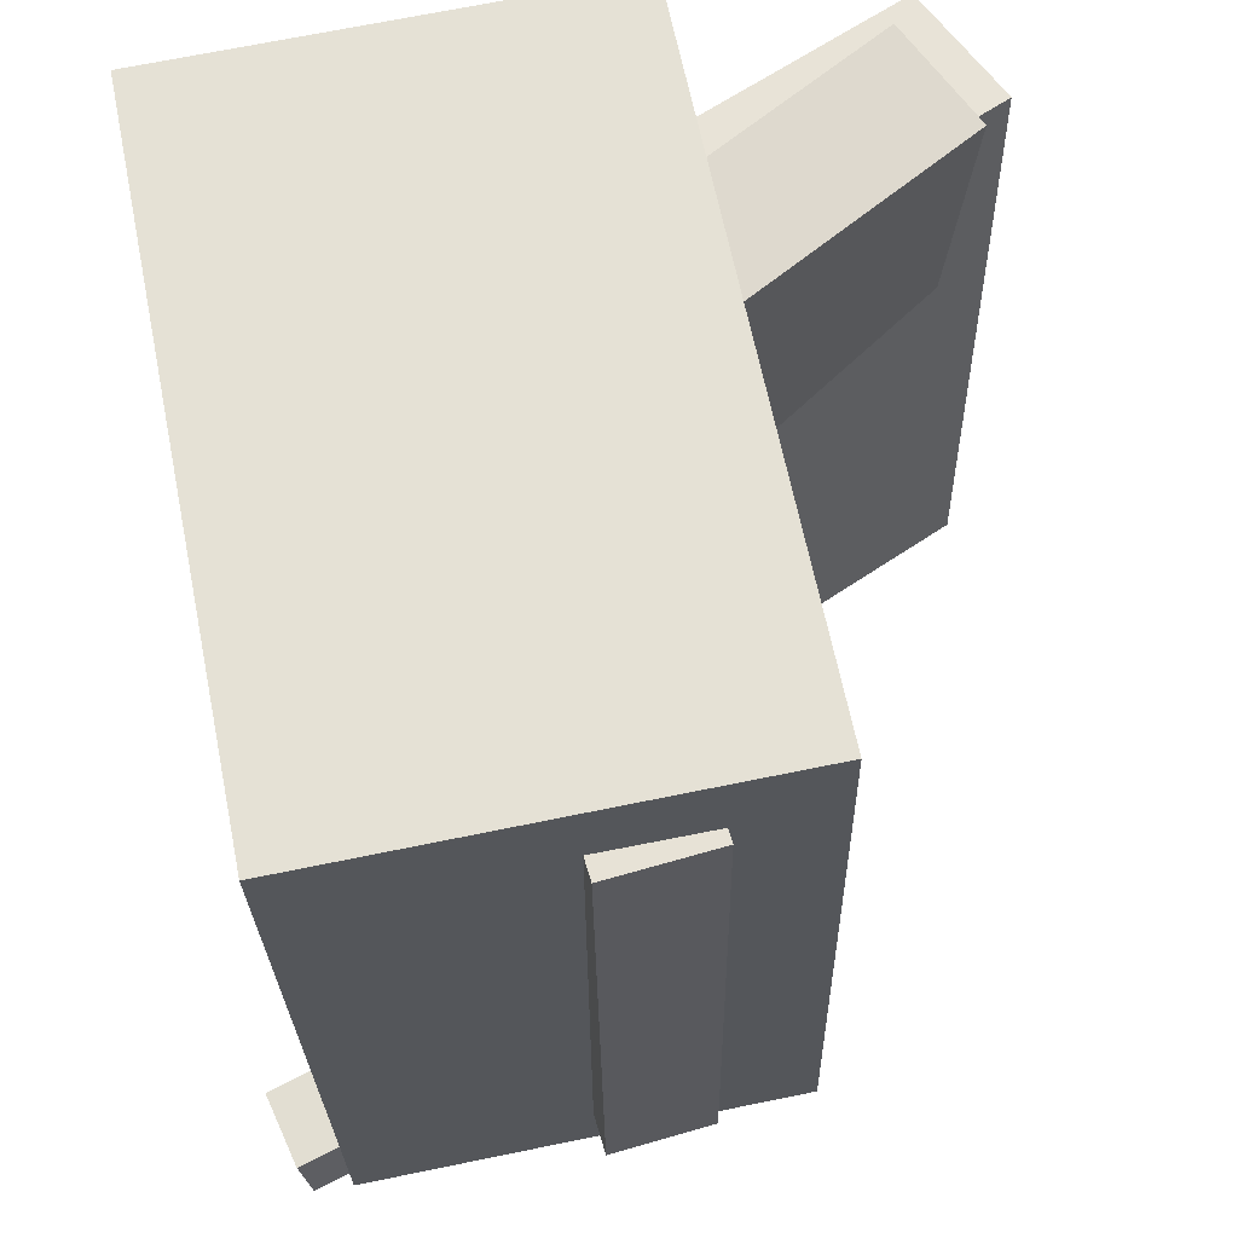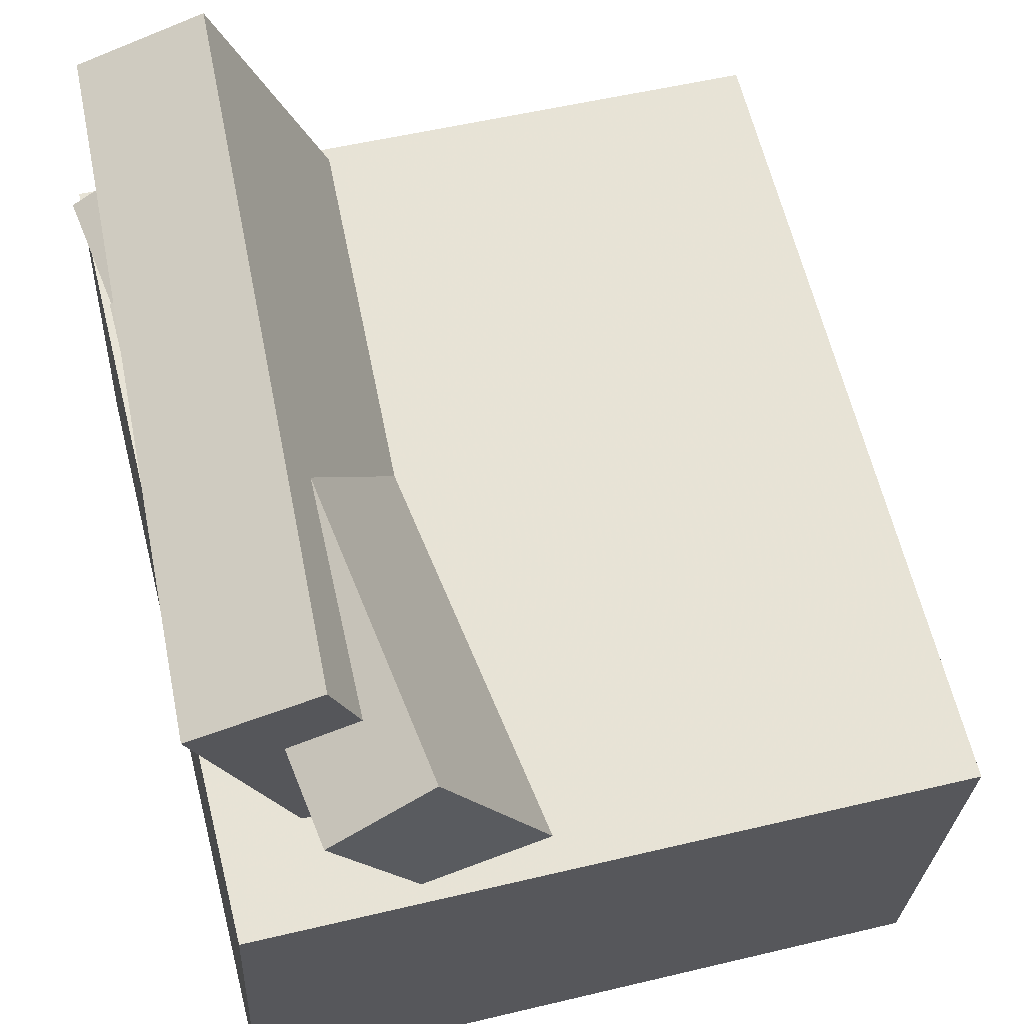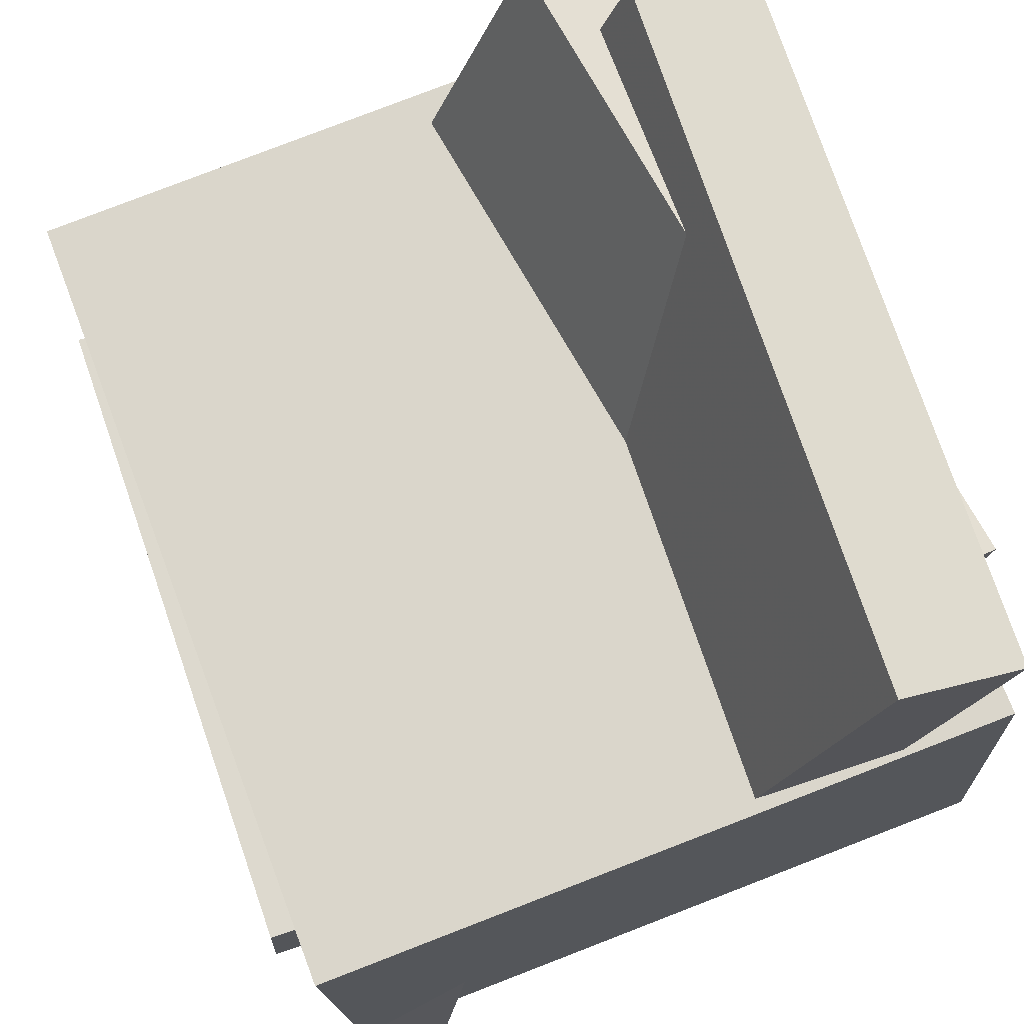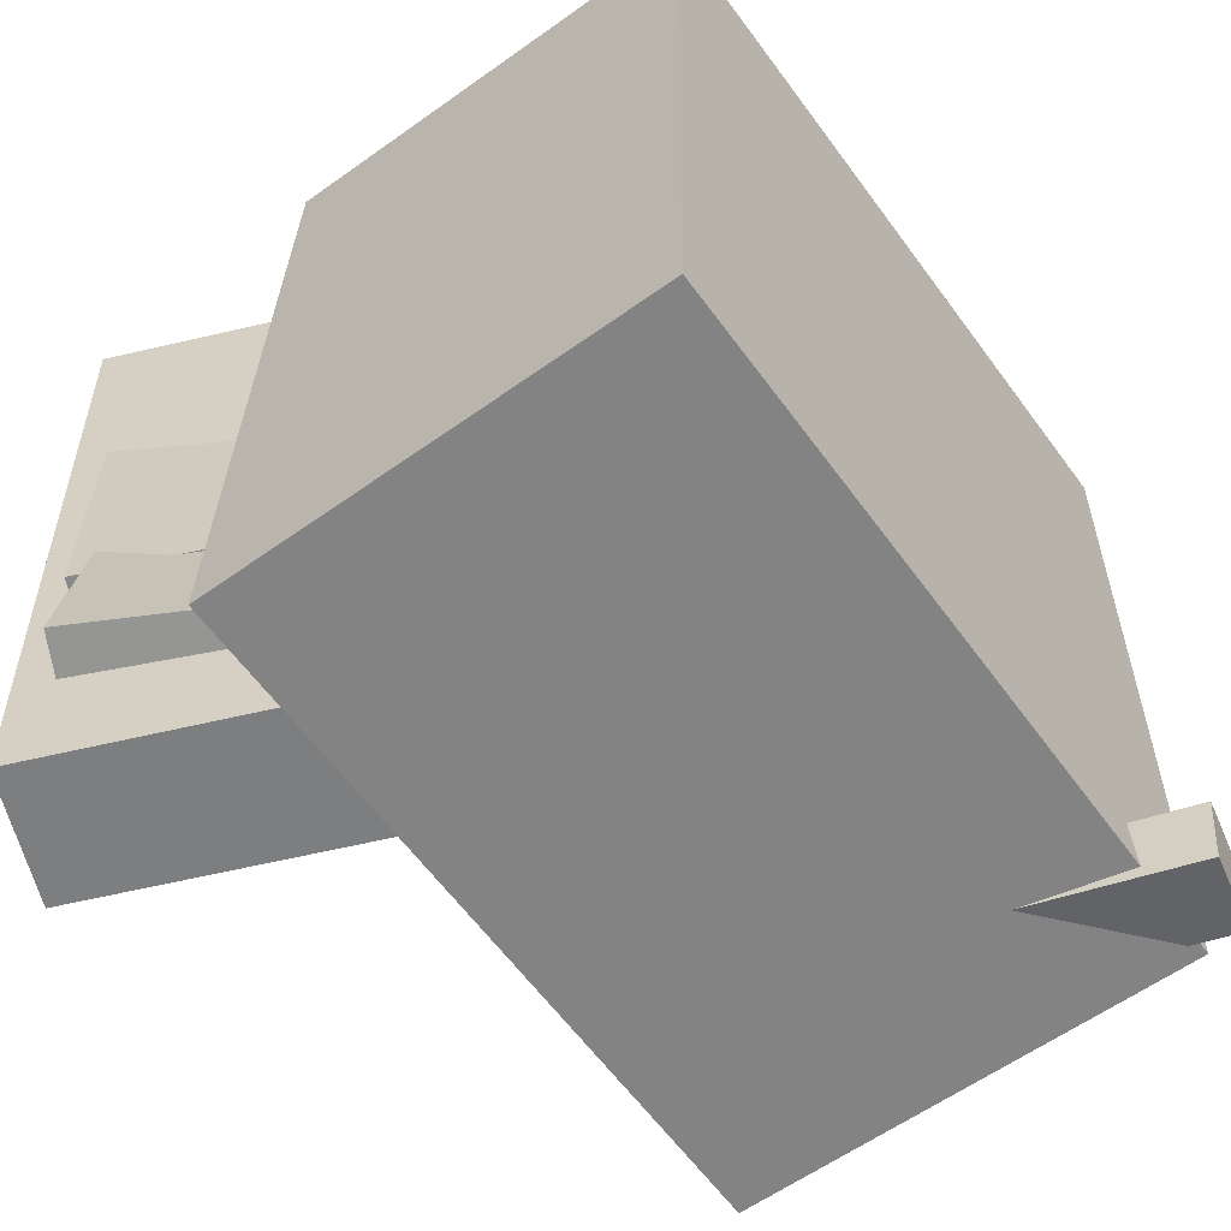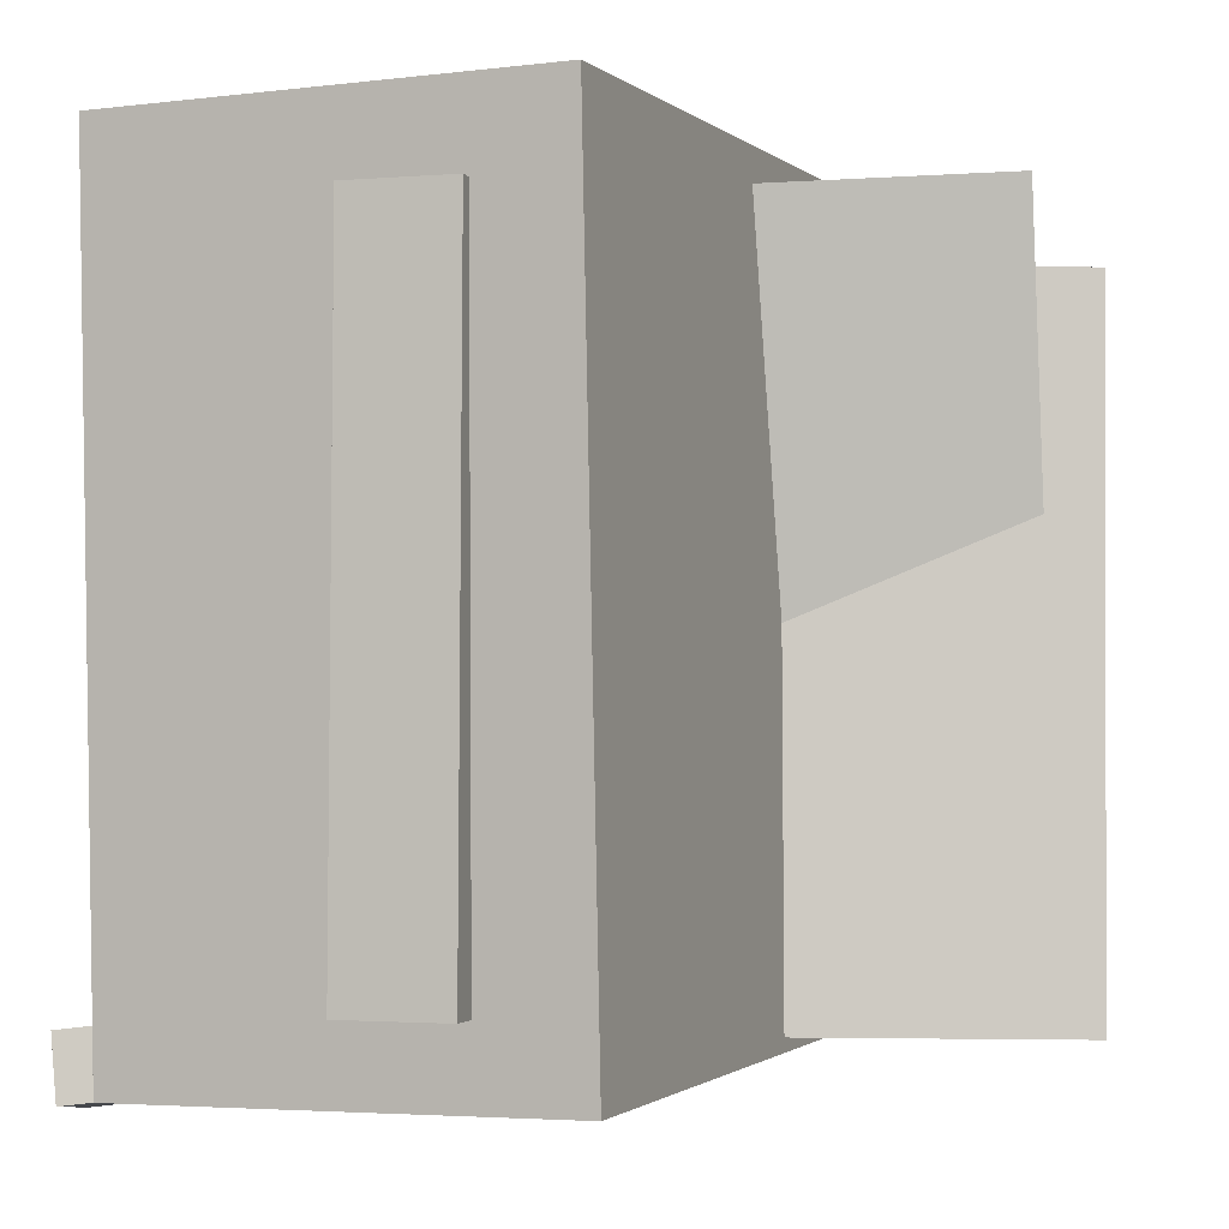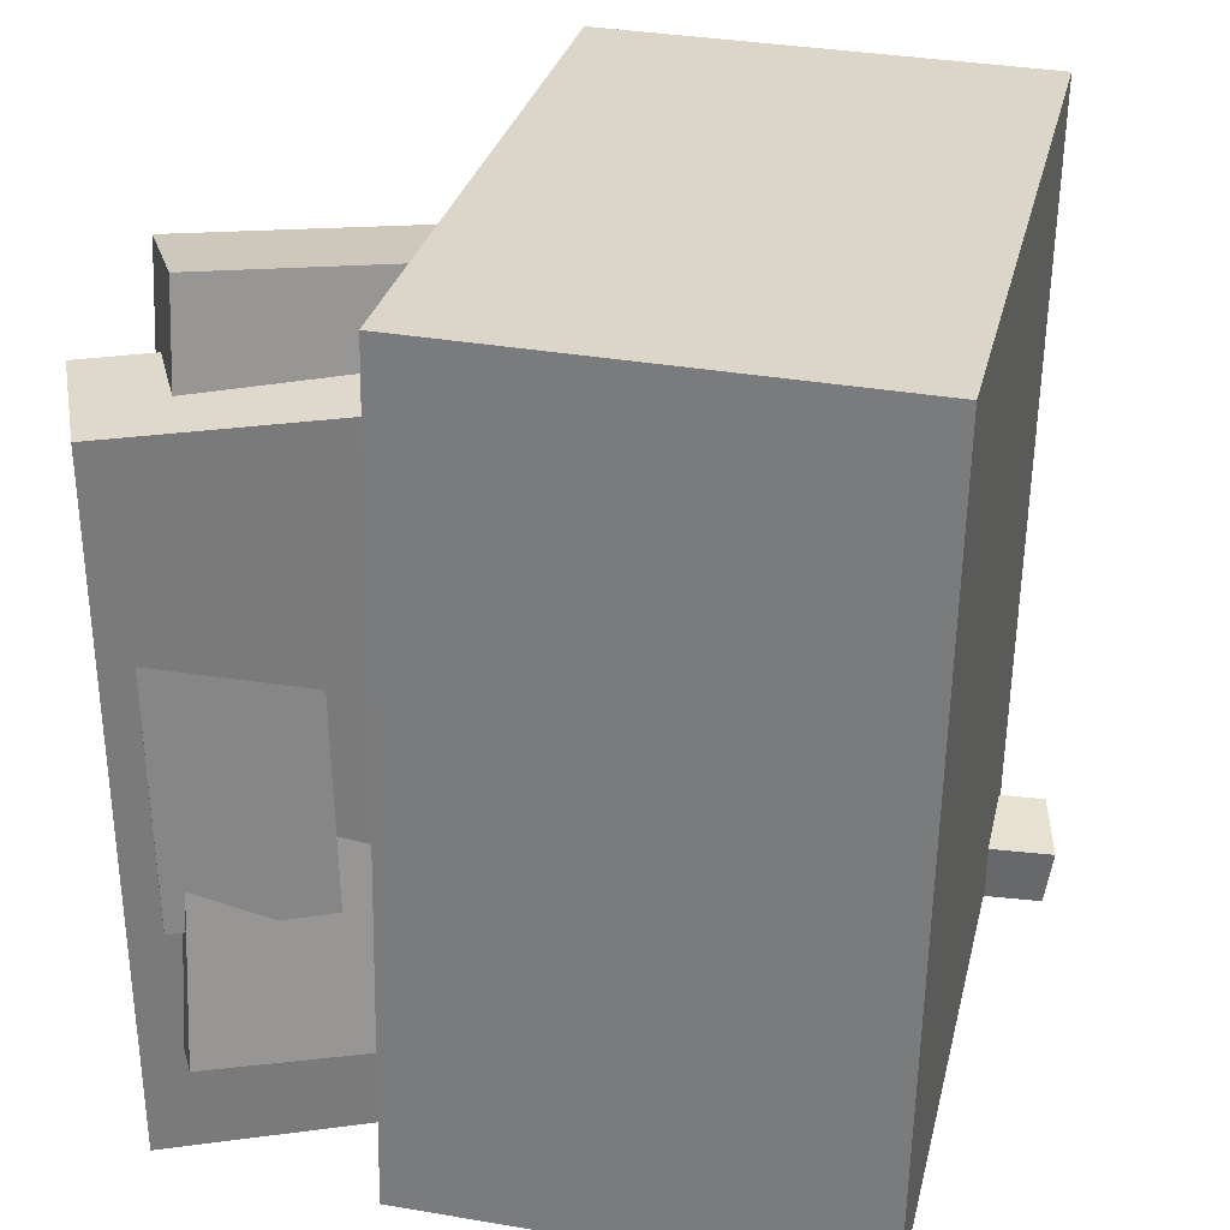
<metadata>
{"format":"obj","ext":"obj","renderer":"f3d","projection":"perspective","resolution":1024,"background":"white","views":[{"elev":64.3,"azim":76.0,"up":"+Z"},{"elev":63.0,"azim":-14.2,"up":"+Y"},{"elev":73.2,"azim":159.1,"up":"+Y"},{"elev":-61.8,"azim":-56.3,"up":"+Z"},{"elev":-1.1,"azim":109.0,"up":"+Z"},{"elev":29.3,"azim":-79.7,"up":"+Z"}]}
</metadata>
<code>
v -0.2191 0.248 -0.09443
v -0.2159 0.254 0.1795
v -0.1833 0.2622 -0.09516
v -0.1801 0.2683 0.1788
v -0.1826 0.1564 -0.09283
v -0.1794 0.1624 0.1811
v -0.1468 0.1706 -0.09356
v -0.1436 0.1767 0.1804
f 1.0 7.0 5.0
f 1.0 3.0 7.0
f 1.0 4.0 3.0
f 1.0 2.0 4.0
f 3.0 8.0 7.0
f 3.0 4.0 8.0
f 5.0 7.0 8.0
f 5.0 8.0 6.0
f 1.0 5.0 6.0
f 1.0 6.0 2.0
f 2.0 6.0 8.0
f 2.0 8.0 4.0
v 6.038e-05 -0.04402 -0.2204
v -0.01239 -0.04632 0.2183
v -0.002773 0.02777 -0.2201
v -0.01523 0.02547 0.2186
v 0.2642 -0.03363 -0.2128
v 0.2517 -0.03593 0.2259
v 0.2613 0.03816 -0.2125
v 0.2489 0.03586 0.2262
f 9.0 15.0 13.0
f 9.0 11.0 15.0
f 9.0 12.0 11.0
f 9.0 10.0 12.0
f 11.0 16.0 15.0
f 11.0 12.0 16.0
f 13.0 15.0 16.0
f 13.0 16.0 14.0
f 9.0 13.0 14.0
f 9.0 14.0 10.0
f 10.0 14.0 16.0
f 10.0 16.0 12.0
v -0.1228 0.3047 -0.2544
v -0.1467 0.3014 0.2161
v 1.511e-05 -0.02104 -0.2504
v -0.0239 -0.02428 0.2201
v -0.2072 0.2728 -0.2589
v -0.2311 0.2695 0.2115
v -0.08441 -0.05293 -0.2549
v -0.1083 -0.05617 0.2155
f 17.0 23.0 21.0
f 17.0 19.0 23.0
f 17.0 20.0 19.0
f 17.0 18.0 20.0
f 19.0 24.0 23.0
f 19.0 20.0 24.0
f 21.0 23.0 24.0
f 21.0 24.0 22.0
f 17.0 21.0 22.0
f 17.0 22.0 18.0
f 18.0 22.0 24.0
f 18.0 24.0 20.0
v 0.1716 -0.2237 -0.2796
v 0.1192 0.03504 -0.2472
v 0.226 -0.2137 -0.2714
v 0.1735 0.04504 -0.239
v 0.1666 -0.2298 -0.2385
v 0.1141 0.02887 -0.2061
v 0.2209 -0.2198 -0.2303
v 0.1685 0.03886 -0.1979
f 25.0 31.0 29.0
f 25.0 27.0 31.0
f 25.0 28.0 27.0
f 25.0 26.0 28.0
f 27.0 32.0 31.0
f 27.0 28.0 32.0
f 29.0 31.0 32.0
f 29.0 32.0 30.0
f 25.0 29.0 30.0
f 25.0 30.0 26.0
f 26.0 30.0 32.0
f 26.0 32.0 28.0
v -0.229 0.2366 -0.1798
v -0.1666 0.234 0.279
v -0.16 0.2684 -0.189
v -0.09759 0.2658 0.2698
v -0.09248 -0.06523 -0.2
v -0.03005 -0.06779 0.2588
v -0.02345 -0.03338 -0.2093
v 0.03898 -0.03594 0.2496
f 33.0 39.0 37.0
f 33.0 35.0 39.0
f 33.0 36.0 35.0
f 33.0 34.0 36.0
f 35.0 40.0 39.0
f 35.0 36.0 40.0
f 37.0 39.0 40.0
f 37.0 40.0 38.0
f 33.0 37.0 38.0
f 33.0 38.0 34.0
f 34.0 38.0 40.0
f 34.0 40.0 36.0
v -0.2268 0.1193 0.2828
v -0.24 -0.179 0.2767
v 0.2425 0.09851 0.2827
v 0.2293 -0.1997 0.2766
v -0.2265 0.1304 -0.2613
v -0.2397 -0.1678 -0.2675
v 0.2429 0.1097 -0.2614
v 0.2297 -0.1885 -0.2676
f 41.0 47.0 45.0
f 41.0 43.0 47.0
f 41.0 44.0 43.0
f 41.0 42.0 44.0
f 43.0 48.0 47.0
f 43.0 44.0 48.0
f 45.0 47.0 48.0
f 45.0 48.0 46.0
f 41.0 45.0 46.0
f 41.0 46.0 42.0
f 42.0 46.0 48.0
f 42.0 48.0 44.0

</code>
